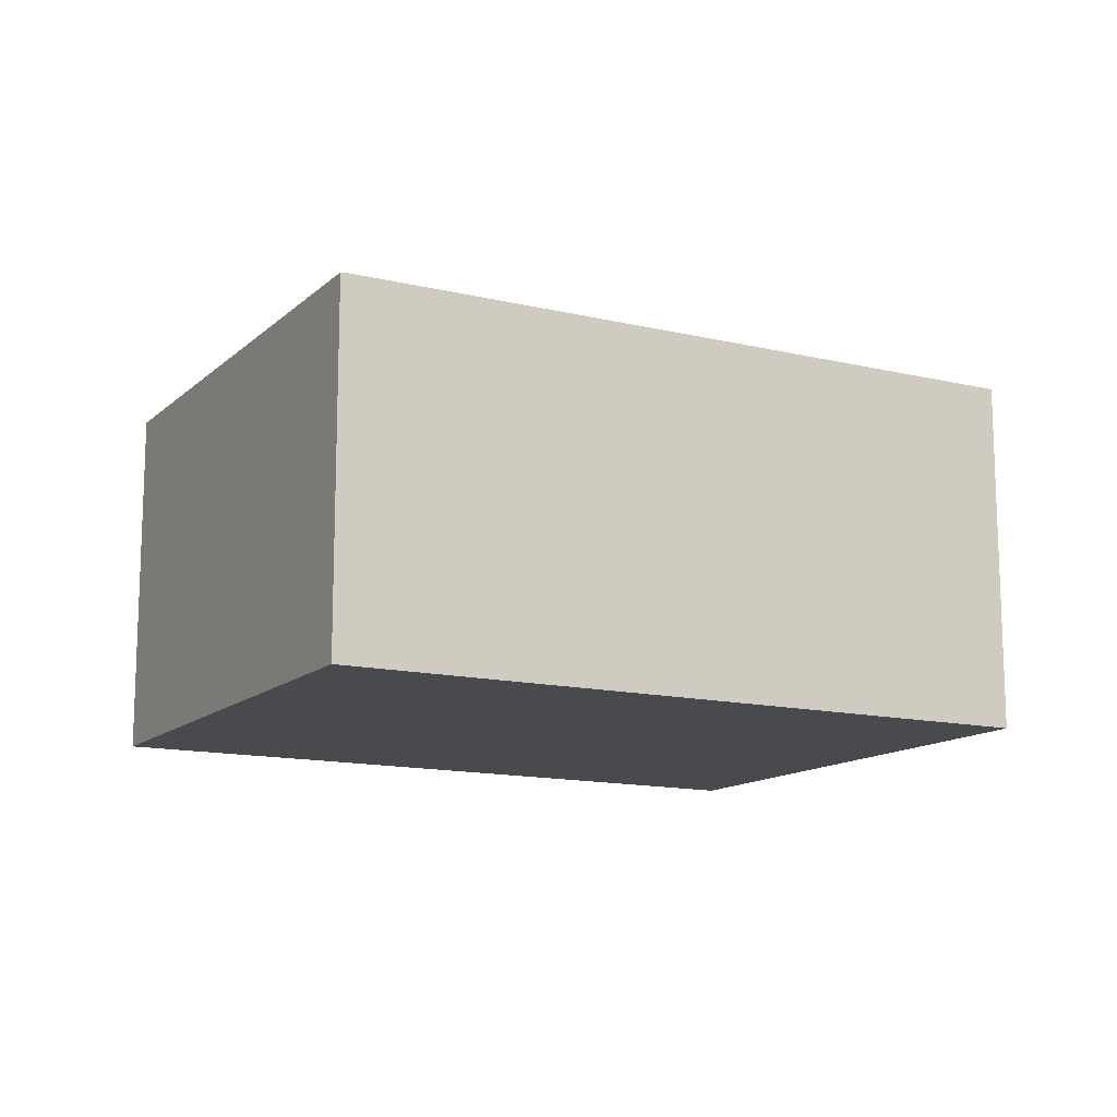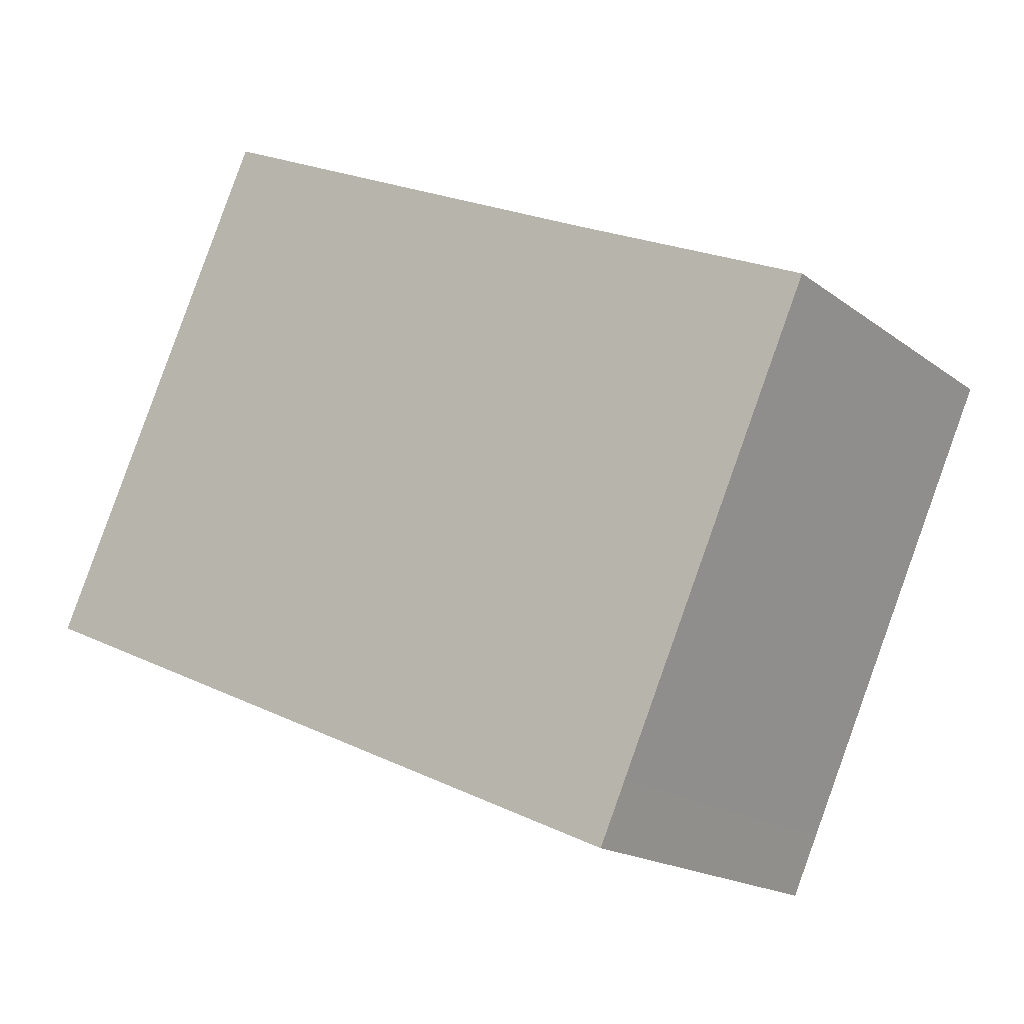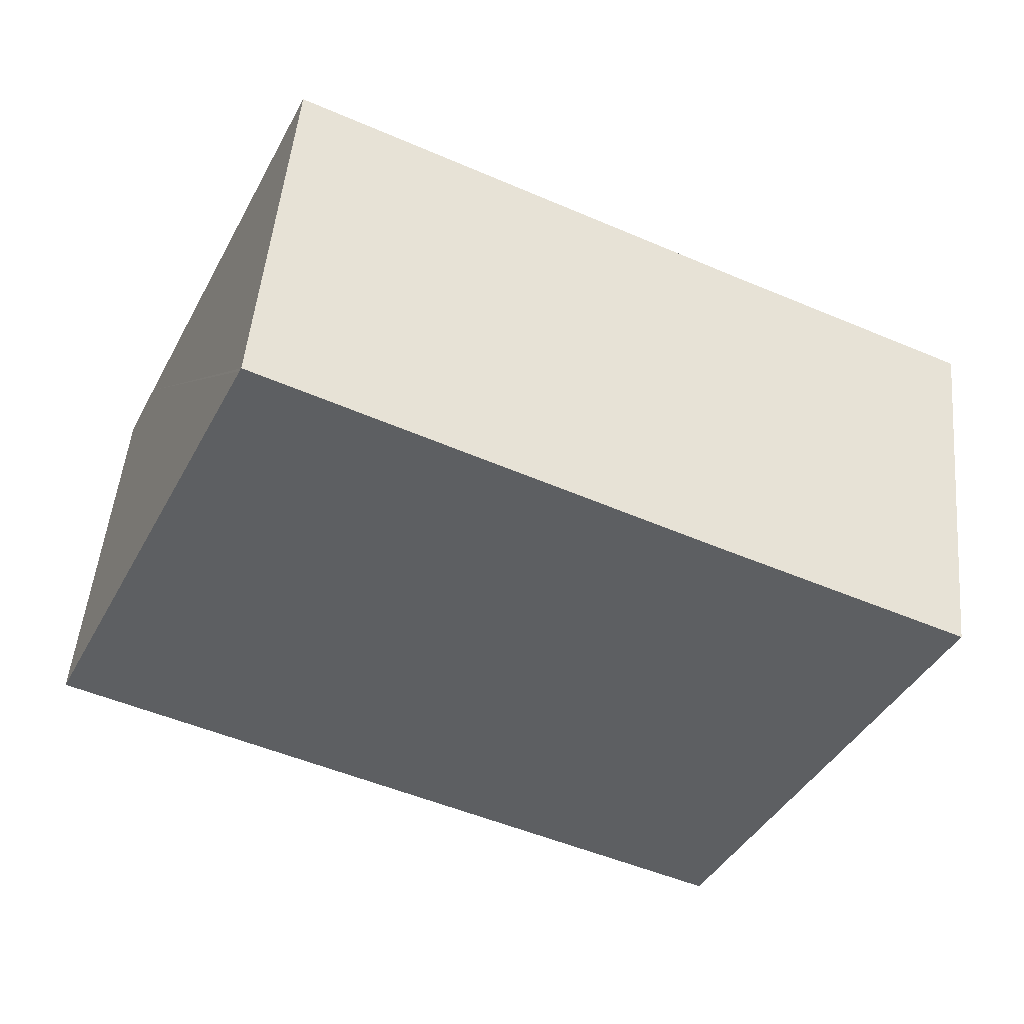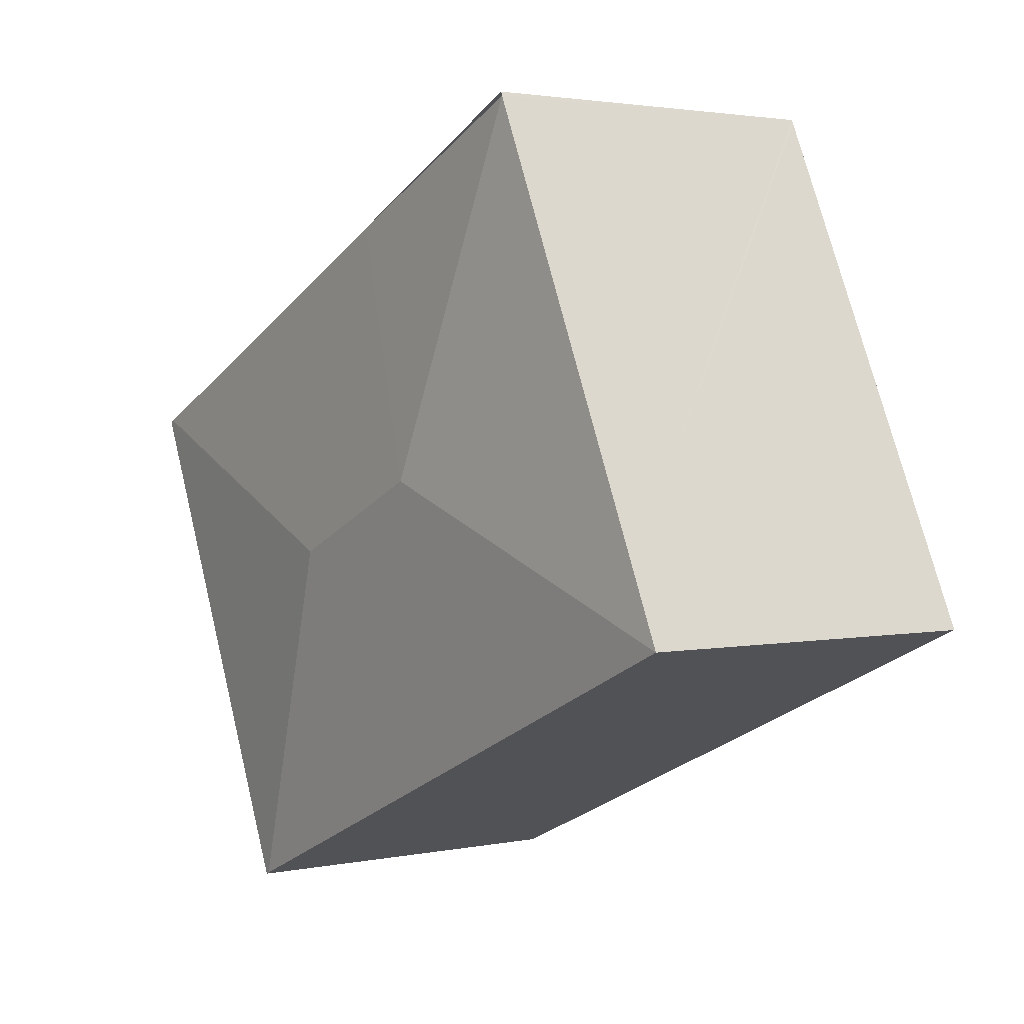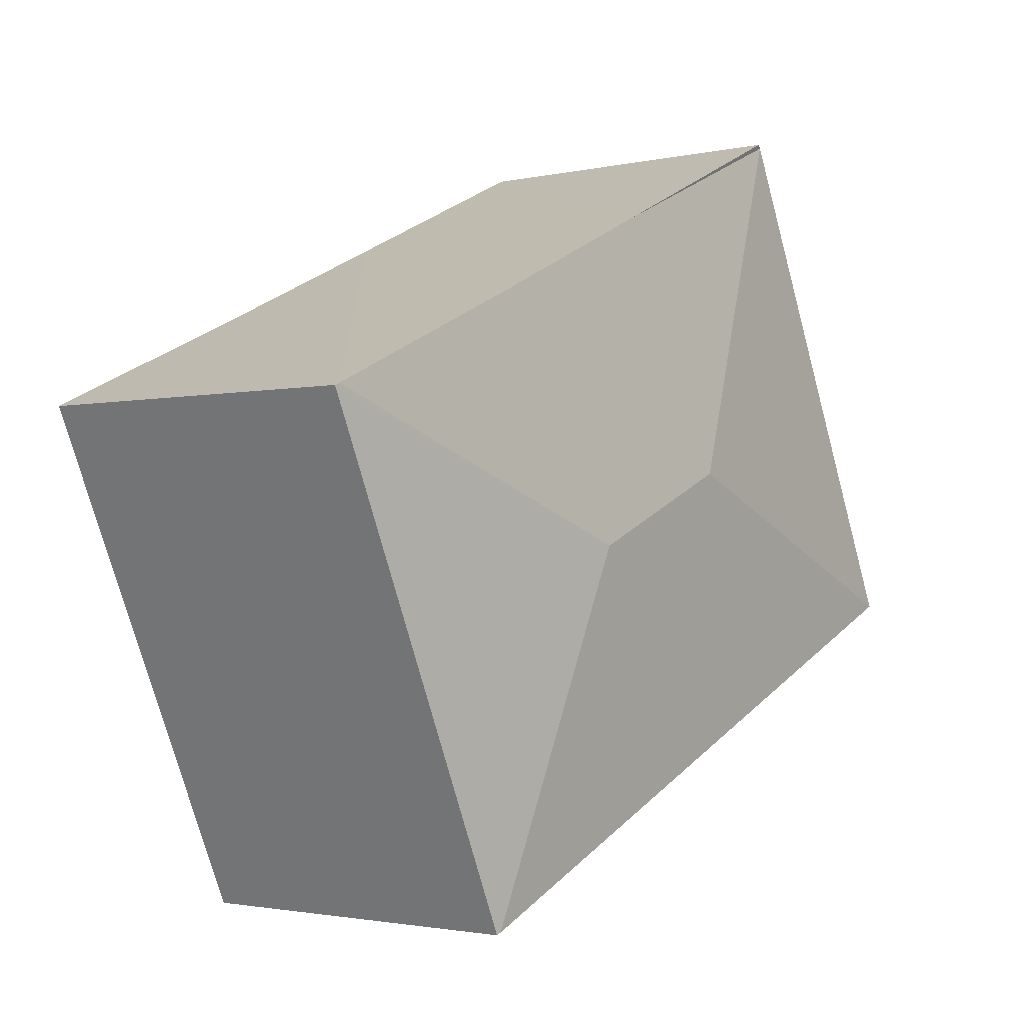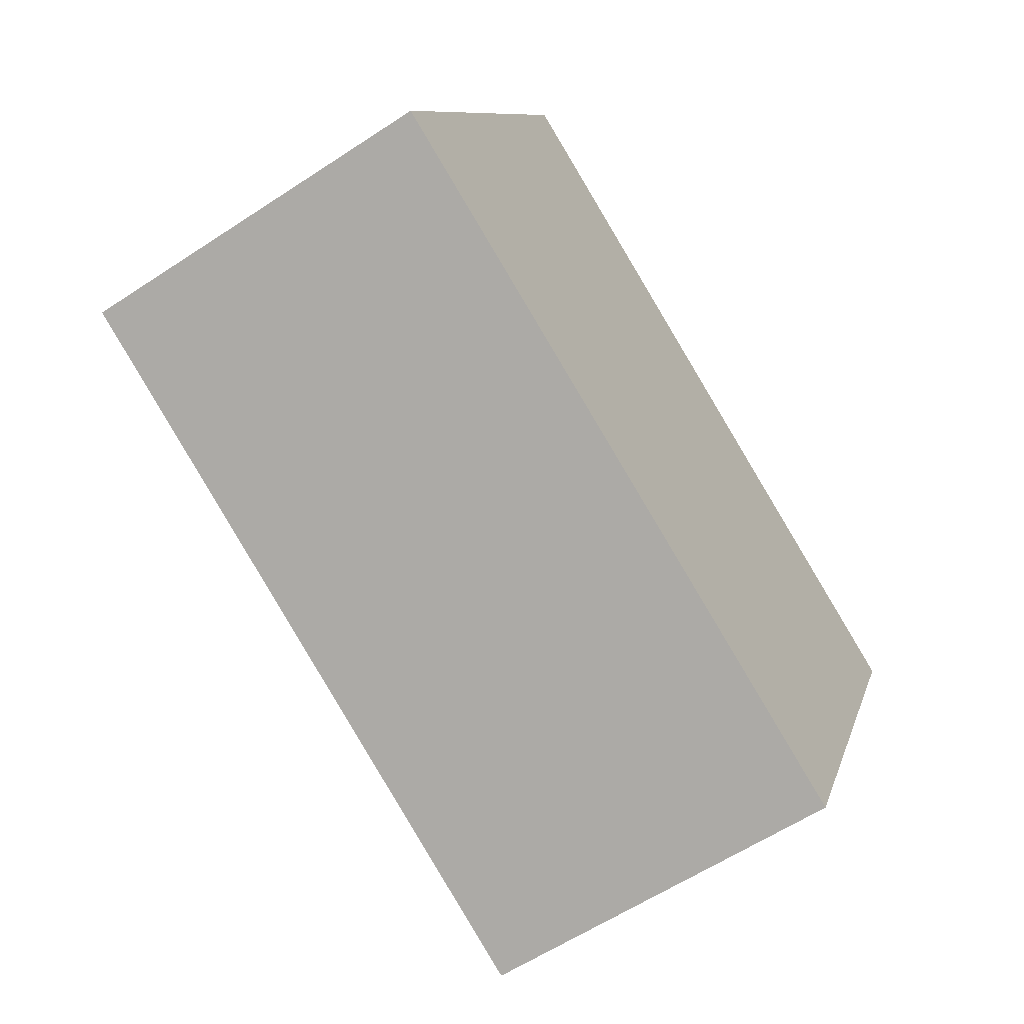
<metadata>
{"format":"obj","ext":"obj","renderer":"f3d","projection":"perspective","resolution":1024,"background":"white","views":[{"elev":-13.3,"azim":175.5,"up":"+Y"},{"elev":-17.4,"azim":34.8,"up":"+Z"},{"elev":50.1,"azim":5.3,"up":"+Z"},{"elev":2.4,"azim":-125.3,"up":"+Z"},{"elev":-2.0,"azim":128.9,"up":"+Z"},{"elev":-59.9,"azim":-55.9,"up":"+Z"}]}
</metadata>
<code>
v  3.457 2.479 0.395
v  4.361 2.314 -1.929
v  4.331 2.317 -1.916
v  4.527 2.315 -1.556
v  5.776 2.318 1.245
v  5.743 2.321 1.26
v  2.344 2.479 0.887
v  0 2.317 1.419e-16
v  0.197 2.317 0.43
v  1.469 2.317 3.198
v  3.005 2.318 2.514
v  4.255 2.32 1.934
v  1.481 -1.974e-16 3.223
v  1.481 2.315 3.223
v  1.469 -1.958e-16 3.198
v  0.197 -2.633e-17 0.43
v  0 0 0
v  3.005 -1.539e-16 2.514
v  4.255 -1.184e-16 1.934
v  5.743 -7.715e-17 1.26
v  5.776 -7.623e-17 1.245
v  4.527 9.528e-17 -1.556
v  4.361 1.181e-16 -1.929
v  4.331 1.173e-16 -1.916
g defaultobject
f 1 2 3
f 2 1 4
f 4 1 5
f 5 1 6
f 7 3 8
f 3 7 1
f 9 7 8
f 7 9 10
f 11 7 10
f 7 11 12
f 7 12 1
f 1 12 6
f 10 13 14
f 13 10 9
f 13 9 15
f 15 9 16
f 17 9 8
f 9 17 16
f 13 11 14
f 11 13 12
f 12 13 18
f 12 18 6
f 6 18 19
f 6 19 5
f 5 19 20
f 5 20 21
f 21 4 5
f 4 21 22
f 4 22 2
f 2 22 23
f 2 8 3
f 8 2 23
f 8 23 17
f 17 23 24
f 22 24 23
f 24 22 21
f 24 21 20
f 24 20 17
f 17 20 19
f 17 19 18
f 17 18 13
f 17 13 15
f 17 15 16

</code>
